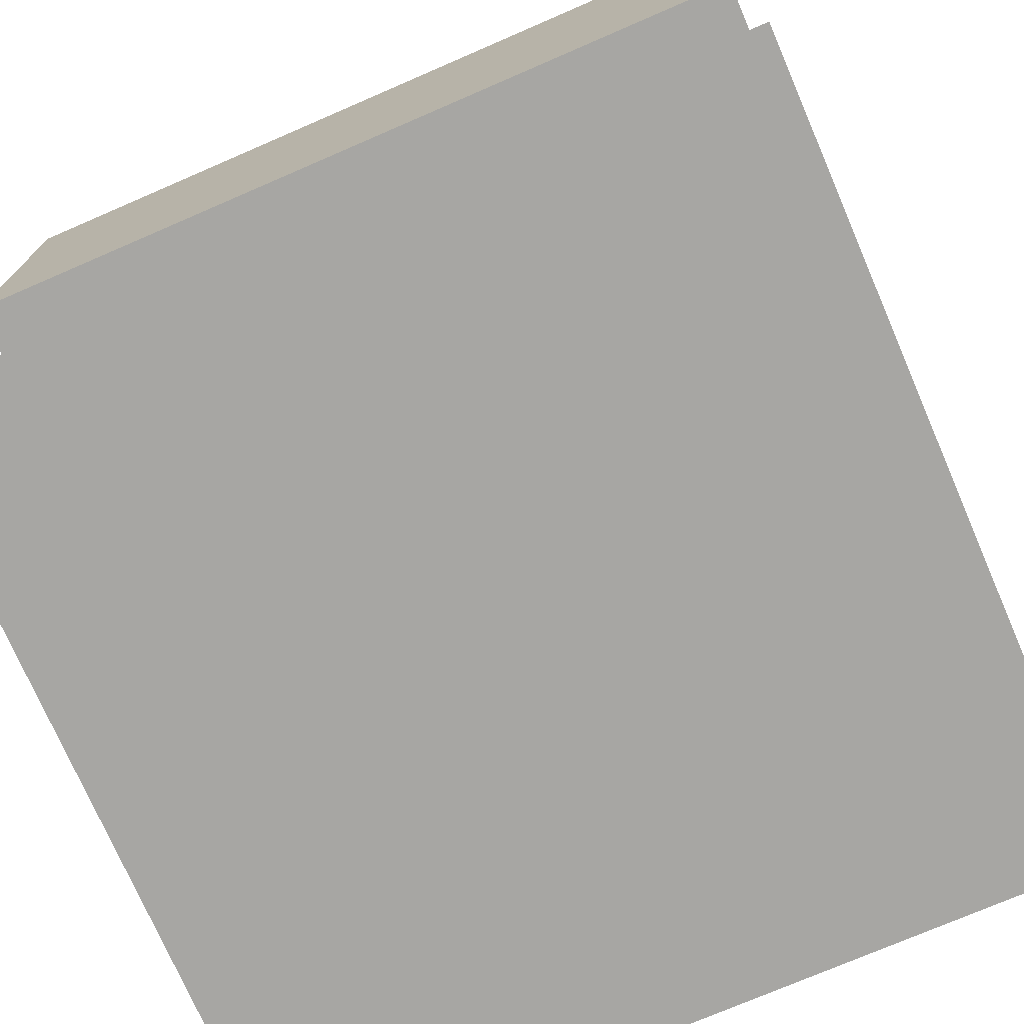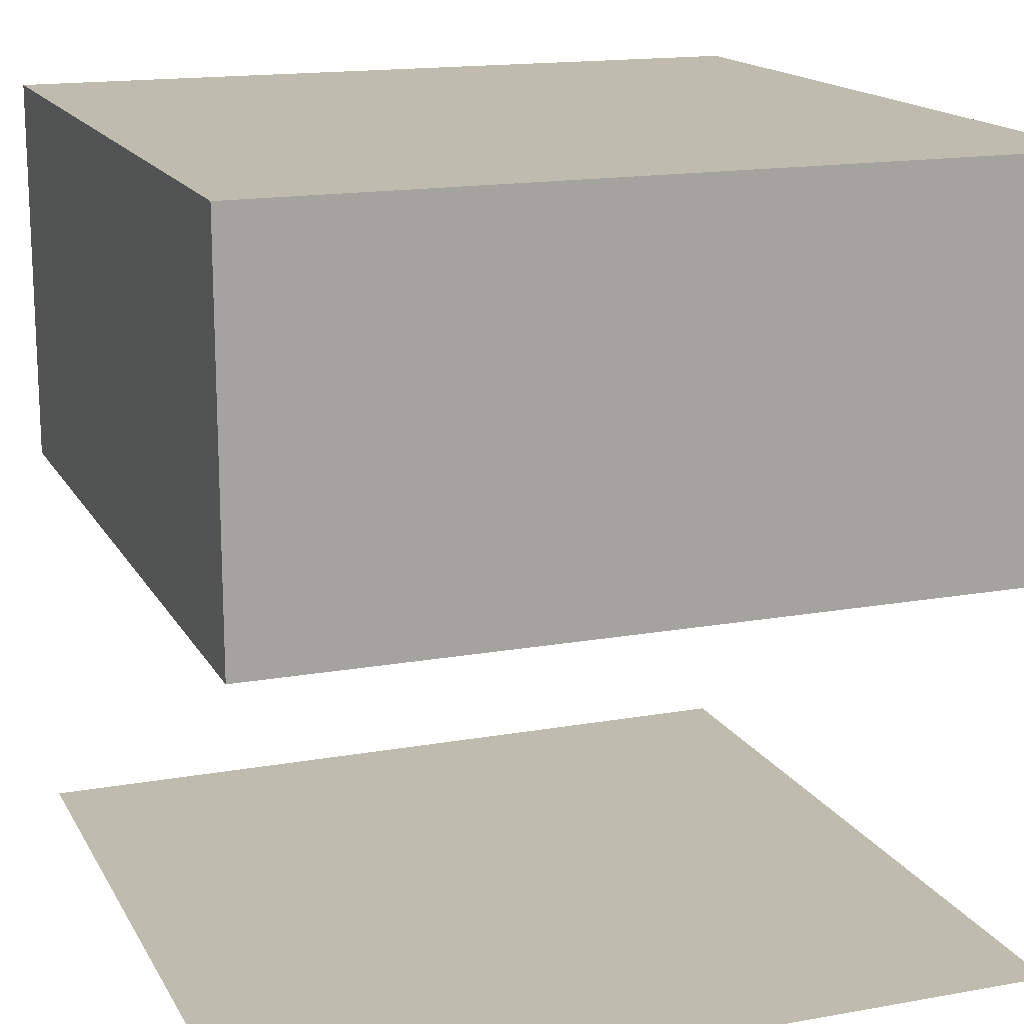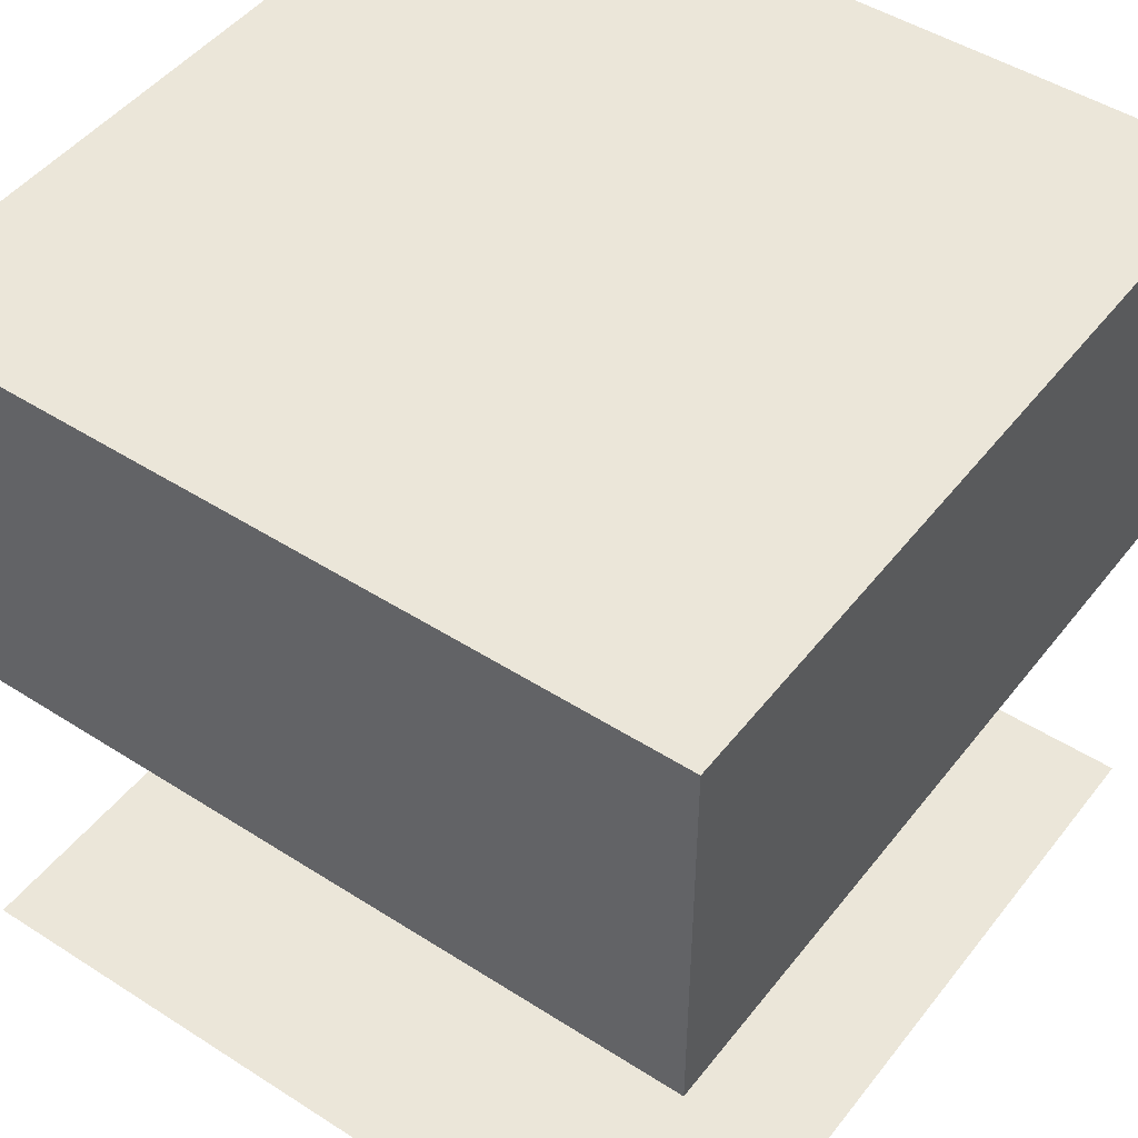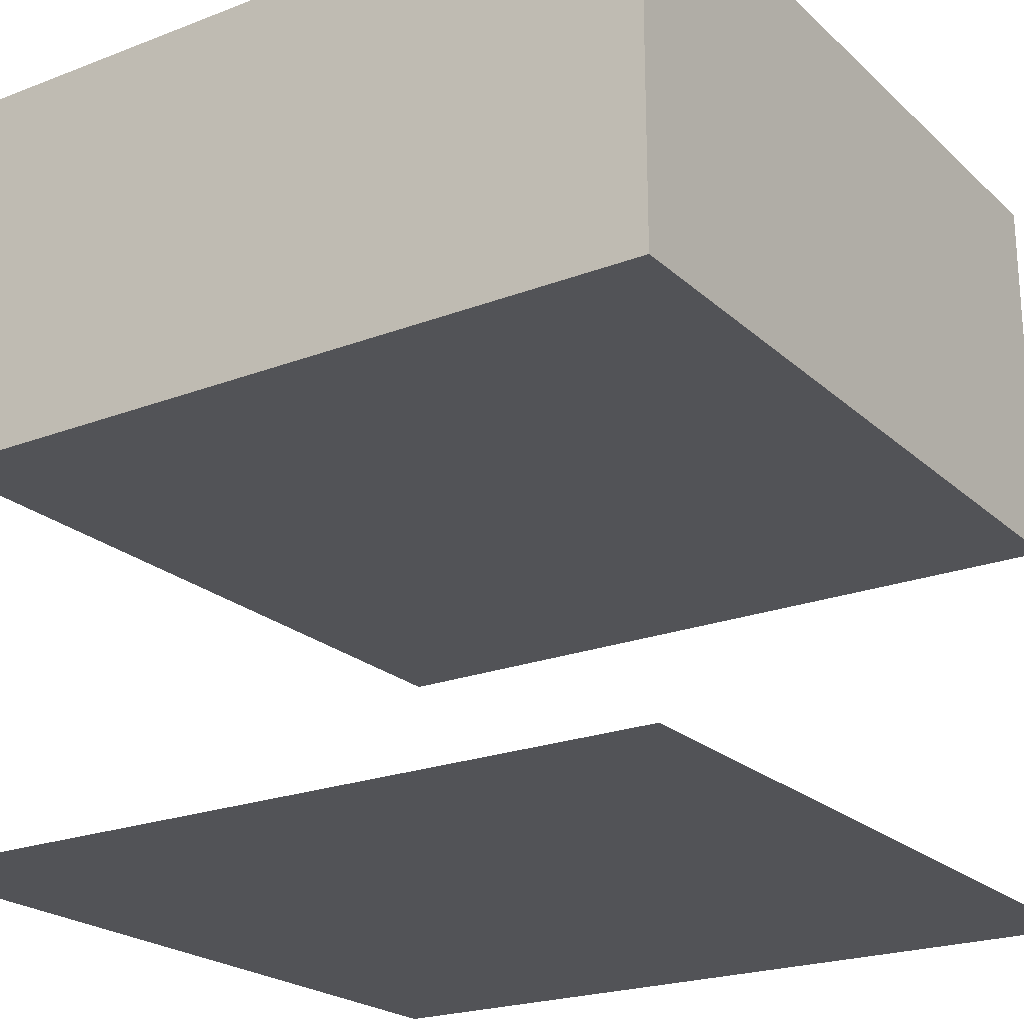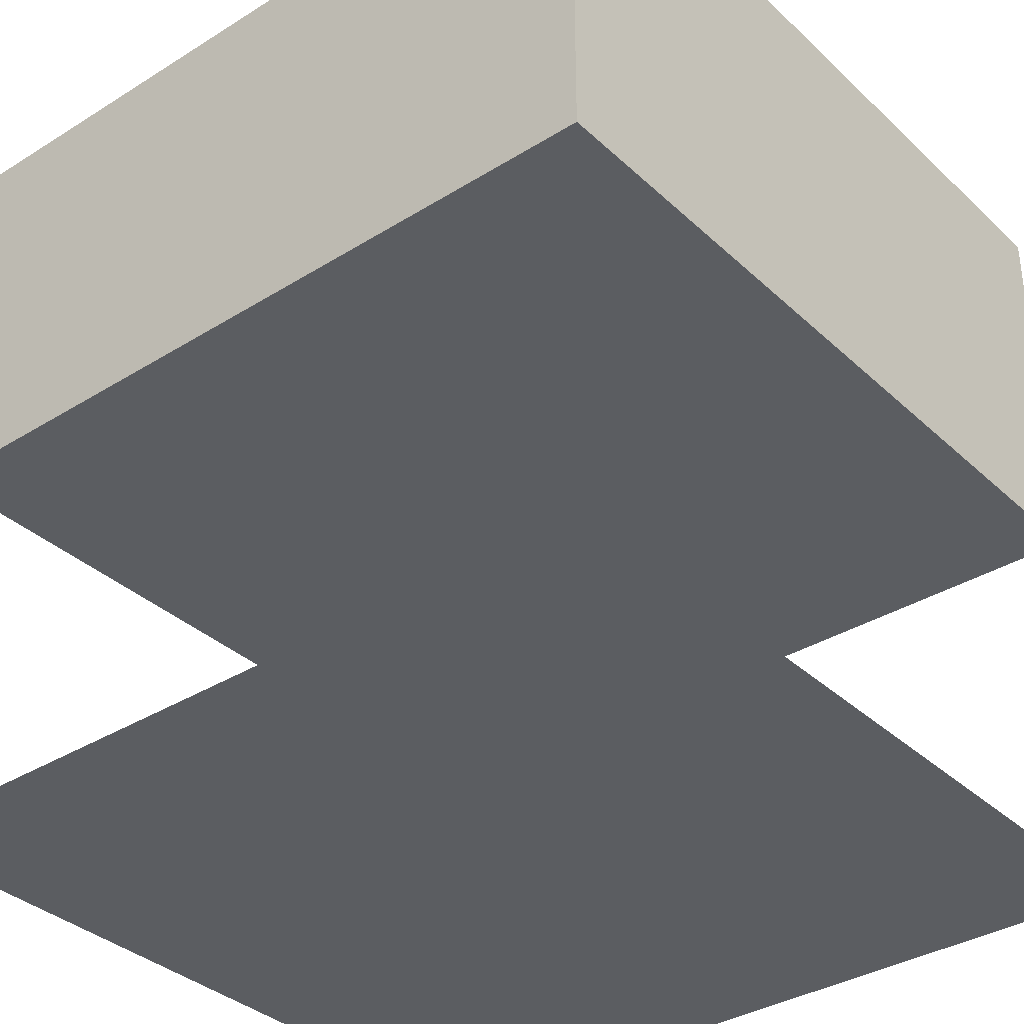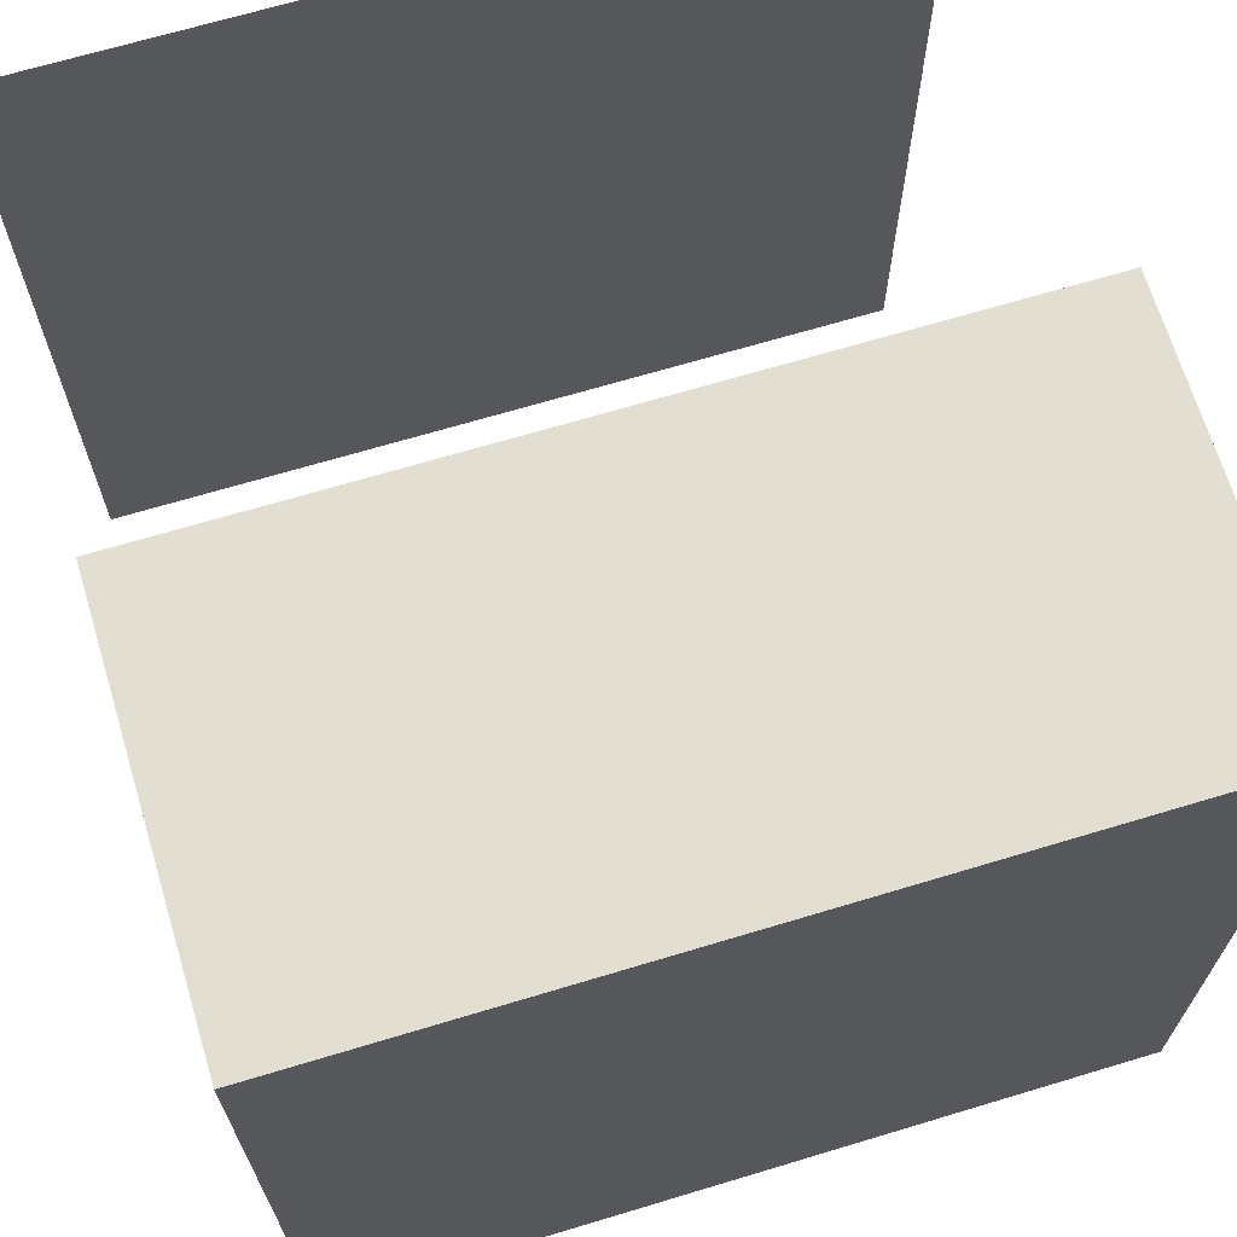
<metadata>
{"format":"obj","ext":"obj","renderer":"f3d","projection":"perspective","resolution":1024,"background":"white","views":[{"elev":-74.2,"azim":113.4,"up":"+Z"},{"elev":16.0,"azim":159.6,"up":"+Z"},{"elev":47.4,"azim":-54.1,"up":"+Z"},{"elev":-22.3,"azim":-146.4,"up":"+Z"},{"elev":-35.4,"azim":129.5,"up":"+Z"},{"elev":67.9,"azim":-16.8,"up":"+Y"}]}
</metadata>
<code>
o cube
v 0.5 -0.5 -0.5
v -0.5 -0.5 -0.5
v -0.5 0.5 -0.5
v 0.5 0.5 -0.5
v 0.5 -0.5 -0.5
v -0.5 -0.5 -0.5
f 1 2 3 4
f 2 1 5 6
o cube.000
v 0.5 -0.5 -0
v -0.5 -0.5 -0
v -0.5 0.5 0
v 0.5 0.5 0
v 0.5 -0.5 0.5
v 0.5 0.5 0.5
v -0.5 -0.5 0.5
v -0.5 0.5 0.5
f 7 8 9 10
f 11 7 10 12
f 8 13 14 9
f 14 12 10 9
f 13 11 12 14
f 8 7 11 13

</code>
